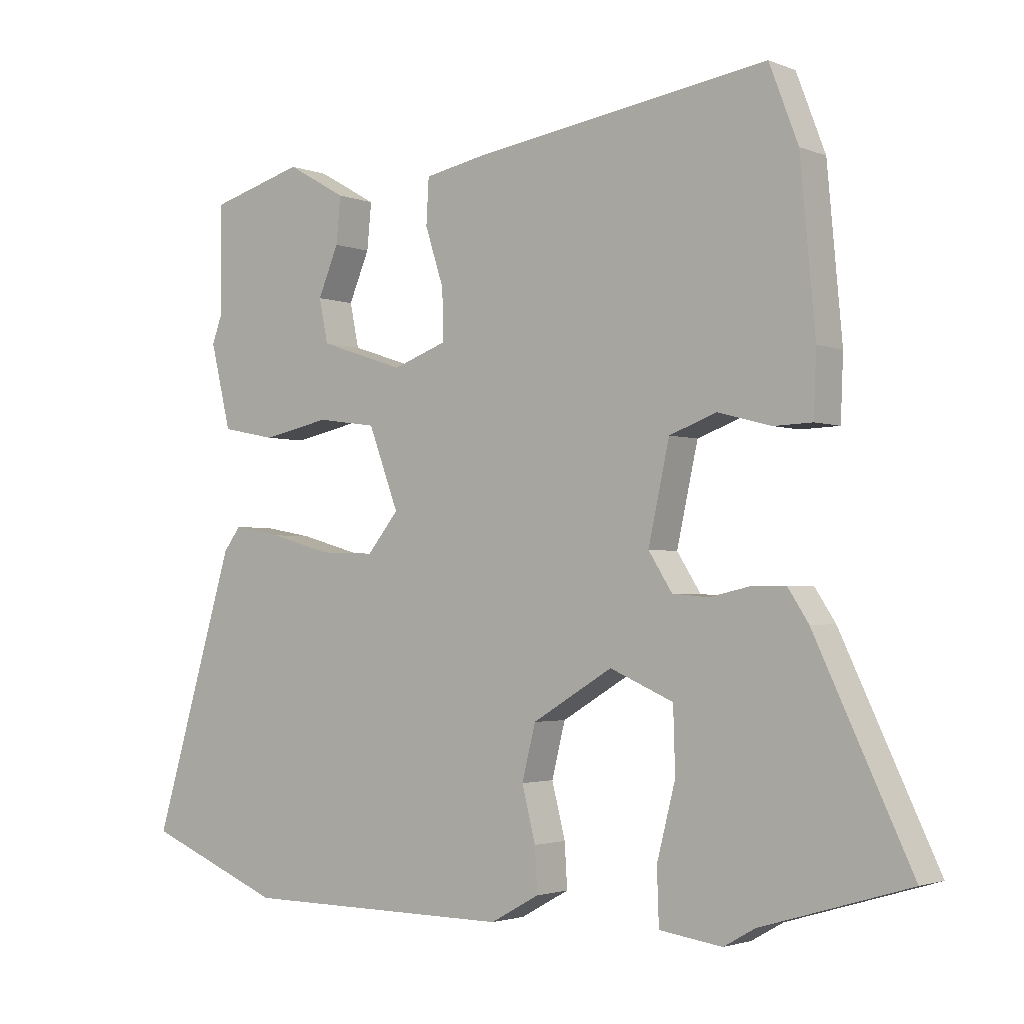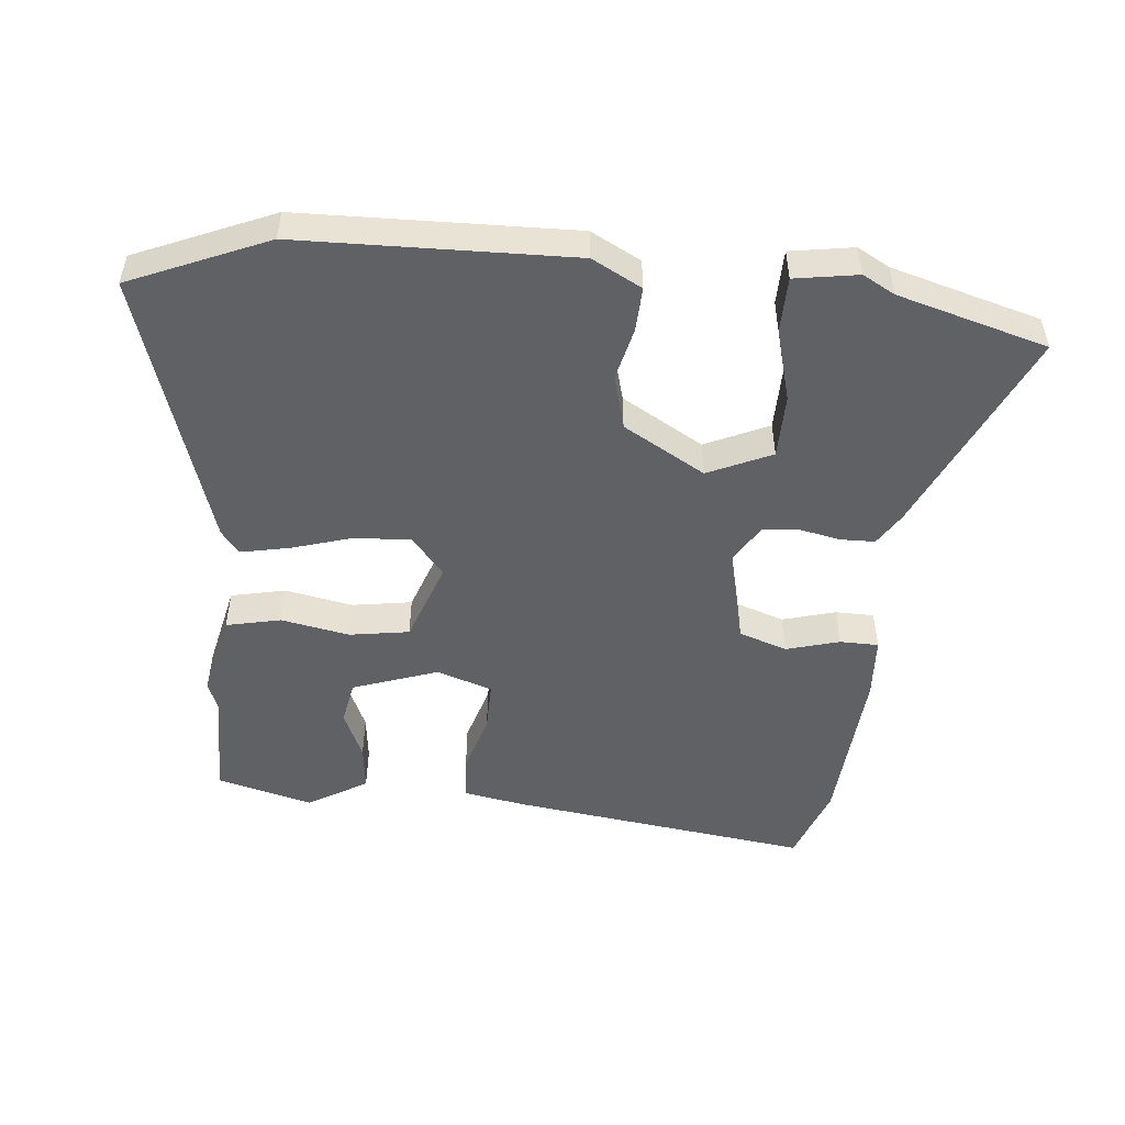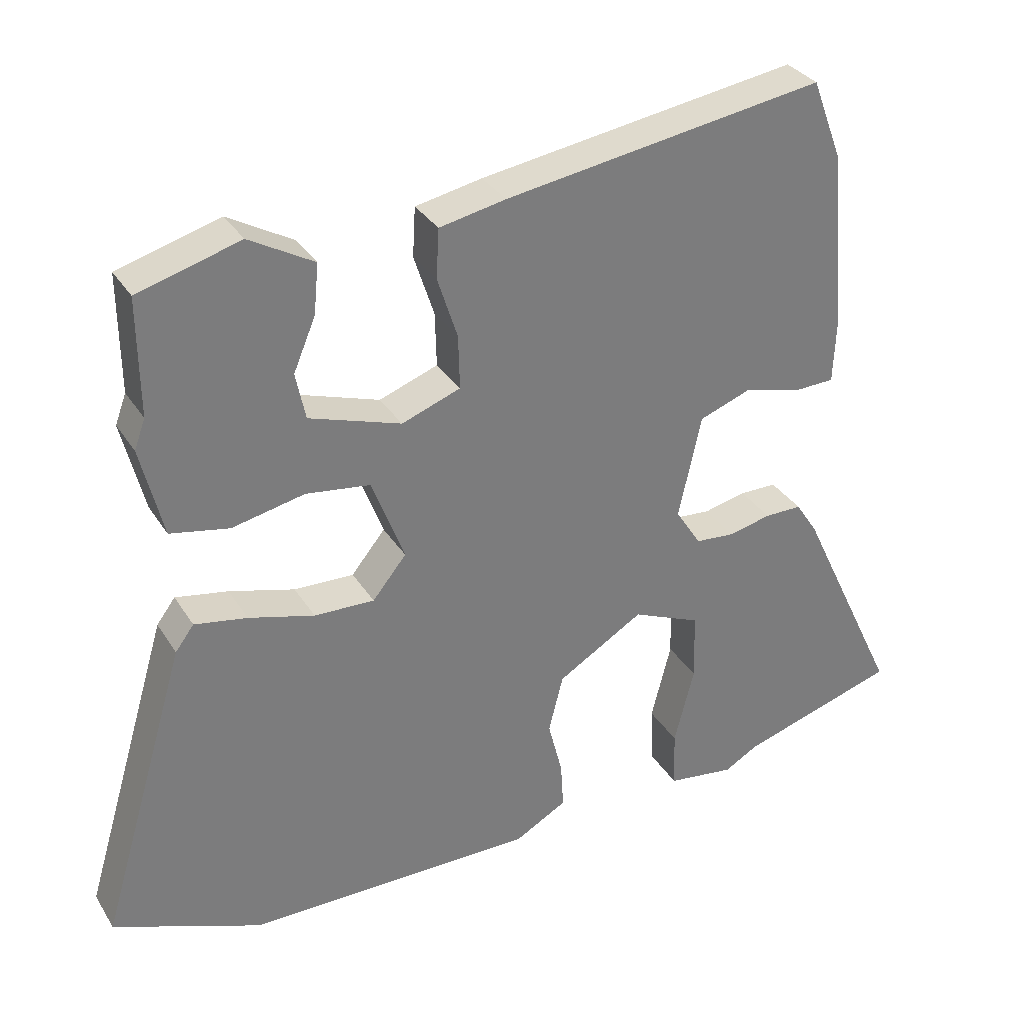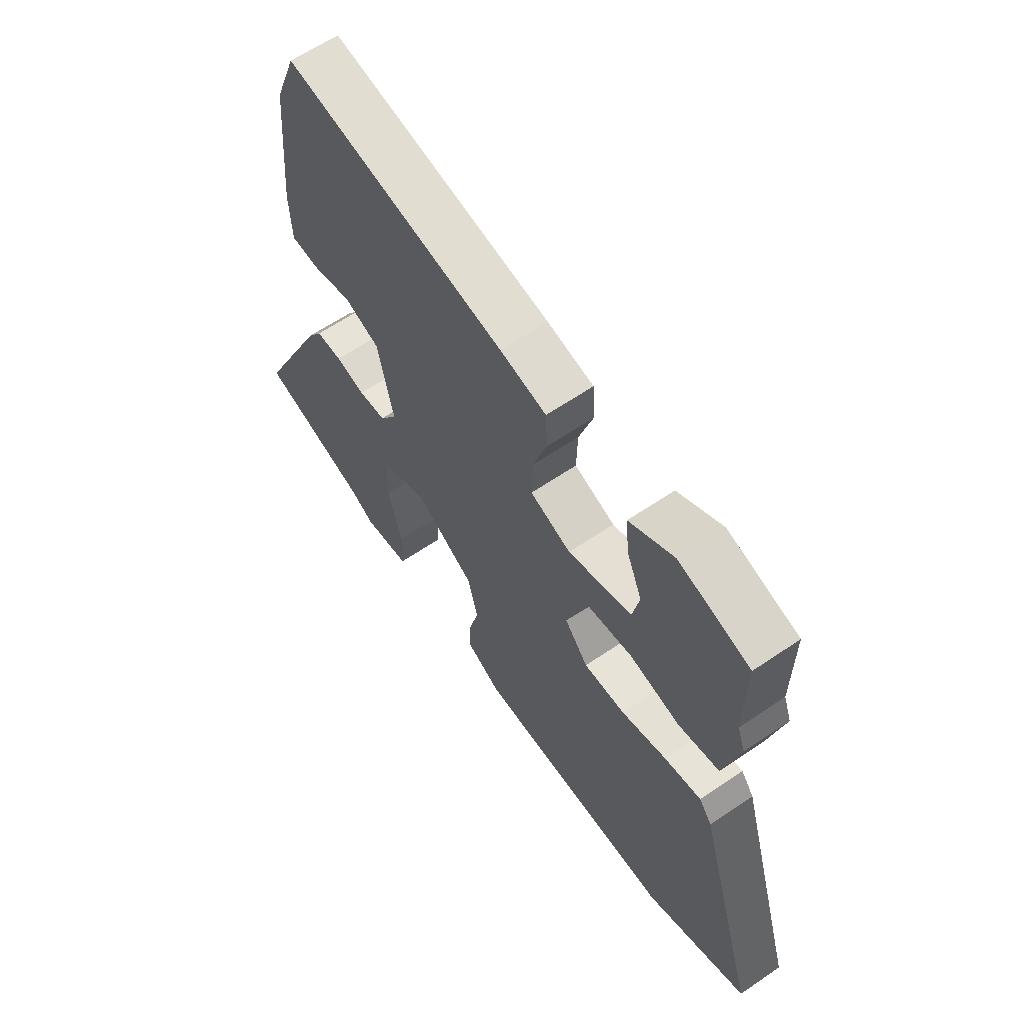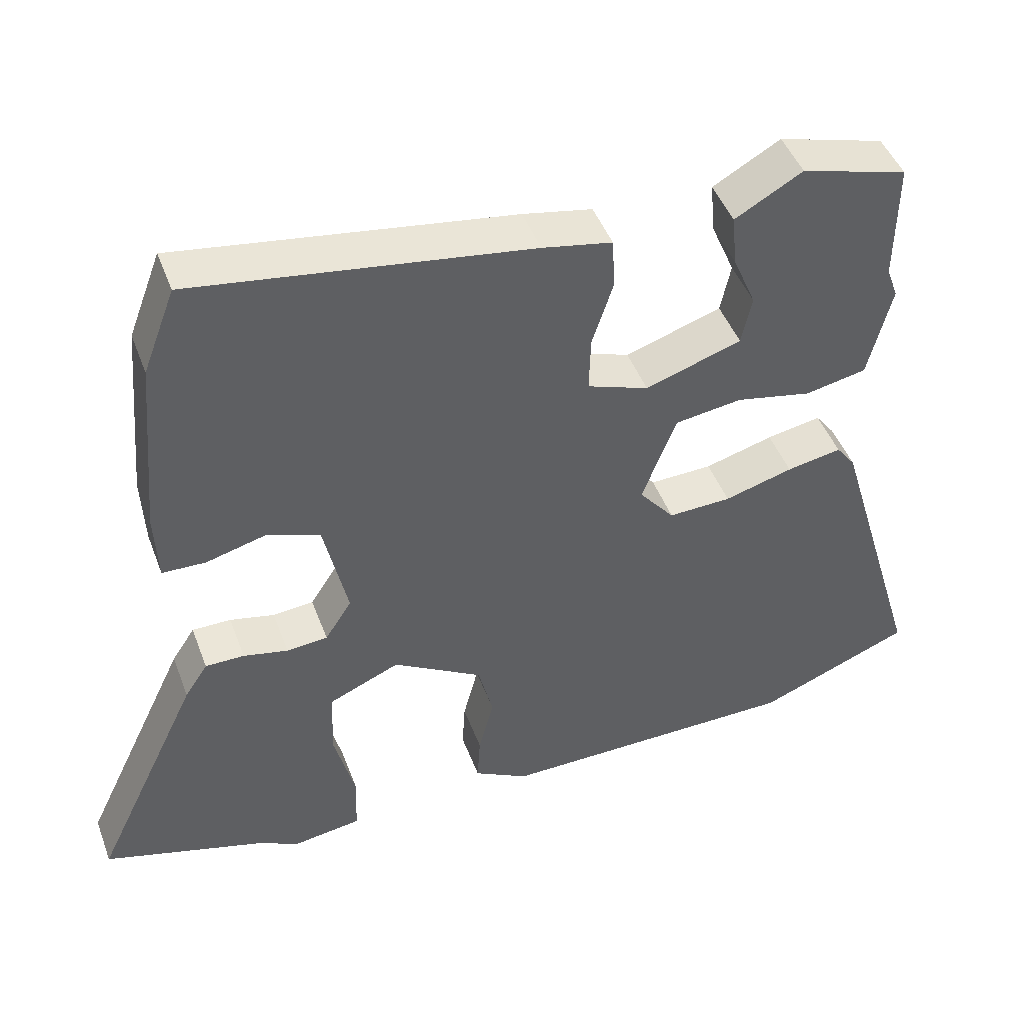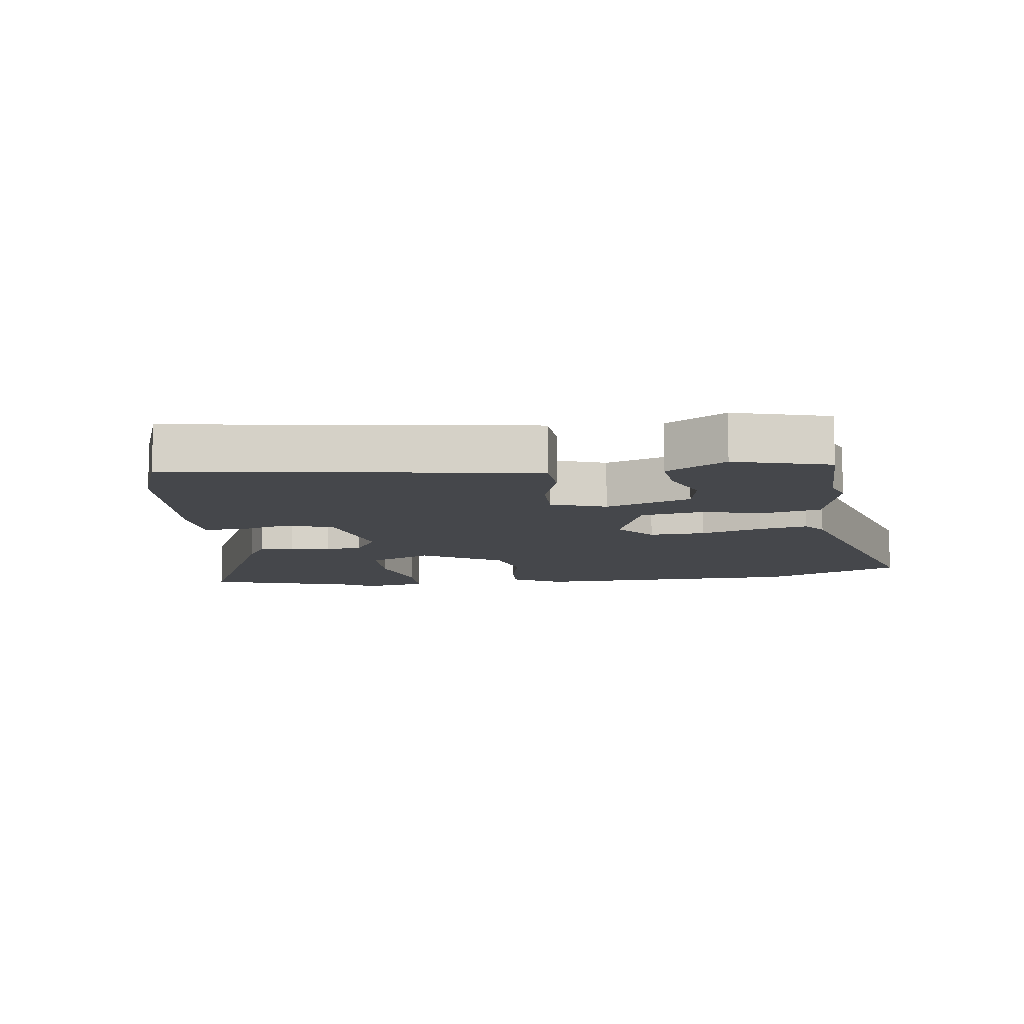
<metadata>
{"format":"obj","ext":"obj","renderer":"f3d","projection":"perspective","resolution":1024,"background":"white","views":[{"elev":-2.4,"azim":-143.3,"up":"+Z"},{"elev":-50.0,"azim":175.5,"up":"+Y"},{"elev":32.7,"azim":152.7,"up":"+Z"},{"elev":62.4,"azim":55.4,"up":"+Z"},{"elev":46.4,"azim":-20.1,"up":"+Z"},{"elev":-10.5,"azim":8.3,"up":"+Y"}]}
</metadata>
<code>
v -0.51 0.07 0.475
v -0.465 0.07 0.593
v -0.002 0.07 0.523
v 0.094 0.07 0.504
v 0.098 0.07 0.433
v 0.069 0.07 0.343
v 0.067 0.07 0.265
v 0.152 0.07 0.234
v 0.285 0.07 0.278
v 0.299 0.07 0.346
v 0.267 0.07 0.422
v 0.26 0.07 0.494
v 0.353 0.07 0.547
v 0.5 0.07 0.505
v 0.499 0.07 0.336
v 0.515 0.07 0.293
v 0.483 0.07 0.161
v 0.398 0.07 0.144
v 0.293 0.07 0.166
v 0.2 0.07 0.153
v 0.153 0.07 0.028
v 0.202 0.07 -0.032
v 0.289 0.07 -0.029
v 0.384 0.07 -0.002
v 0.46 0.07 0.012
v 0.487 0.07 -0.024
v 0.615 0.07 -0.453
v 0.401 0.07 -0.54
v -0.021 0.07 -0.543
v -0.097 0.07 -0.501
v -0.093 0.07 -0.433
v -0.072 0.07 -0.35
v -0.093 0.07 -0.266
v -0.218 0.07 -0.191
v -0.317 0.07 -0.234
v -0.32 0.07 -0.333
v -0.291 0.07 -0.447
v -0.294 0.07 -0.532
v -0.392 0.07 -0.546
v -0.441 0.07 -0.518
v -0.671 0.07 -0.449
v -0.521 0.07 -0.132
v -0.489 0.07 -0.083
v -0.435 0.07 -0.083
v -0.373 0.07 -0.097
v -0.316 0.07 -0.092
v -0.279 0.07 -0.034
v -0.312 0.07 0.116
v -0.386 0.07 0.143
v -0.469 0.07 0.121
v -0.529 0.07 0.123
v -0.533 0.07 0.221
v -0.51 0 0.475
v -0.465 0 0.593
v -0.002 0 0.523
v 0.094 0 0.504
v 0.098 0 0.433
v 0.069 0 0.343
v 0.067 0 0.265
v 0.152 0 0.234
v 0.285 0 0.278
v 0.299 0 0.346
v 0.267 0 0.422
v 0.26 0 0.494
v 0.353 0 0.547
v 0.5 0 0.505
v 0.499 0 0.336
v 0.515 0 0.293
v 0.483 0 0.161
v 0.398 0 0.144
v 0.293 0 0.166
v 0.2 0 0.153
v 0.153 0 0.028
v 0.202 0 -0.032
v 0.289 0 -0.029
v 0.384 0 -0.002
v 0.46 0 0.012
v 0.487 0 -0.024
v 0.615 0 -0.453
v 0.401 0 -0.54
v -0.021 0 -0.543
v -0.097 0 -0.501
v -0.093 0 -0.433
v -0.072 0 -0.35
v -0.093 0 -0.266
v -0.218 0 -0.191
v -0.317 0 -0.234
v -0.32 0 -0.333
v -0.291 0 -0.447
v -0.294 0 -0.532
v -0.392 0 -0.546
v -0.441 0 -0.518
v -0.671 0 -0.449
v -0.521 0 -0.132
v -0.489 0 -0.083
v -0.435 0 -0.083
v -0.373 0 -0.097
v -0.316 0 -0.092
v -0.279 0 -0.034
v -0.312 0 0.116
v -0.386 0 0.143
v -0.469 0 0.121
v -0.529 0 0.123
v -0.533 0 0.221
f 49 50 51 52
f 48 49 52 1
f 42 43 44 45
f 40 41 42 45
f 40 45 46
f 39 40 46 47
f 36 37 38 39
f 35 36 39
f 29 30 31 32
f 29 32 33
f 28 29 33
f 27 28 33 34
f 23 24 25 26
f 22 23 26 27
f 16 17 18 19
f 15 16 19 20
f 14 15 20
f 10 11 12 13
f 9 10 13 14
f 3 4 5 6
f 3 6 7
f 48 1 2 3
f 47 48 3 7
f 35 39 47
f 34 35 47 7
f 22 27 34
f 21 22 34
f 20 21 34 7
f 9 14 20
f 8 9 20
f 7 8 20
f 104 103 102 101
f 53 104 101 100
f 97 96 95 94
f 97 94 93 92
f 98 97 92
f 99 98 92 91
f 91 90 89 88
f 91 88 87
f 84 83 82 81
f 85 84 81
f 85 81 80
f 86 85 80 79
f 78 77 76 75
f 79 78 75 74
f 71 70 69 68
f 72 71 68 67
f 72 67 66
f 65 64 63 62
f 66 65 62 61
f 58 57 56 55
f 59 58 55
f 55 54 53 100
f 59 55 100 99
f 99 91 87
f 59 99 87 86
f 86 79 74
f 86 74 73
f 59 86 73 72
f 72 66 61
f 72 61 60
f 72 60 59
f 1 53 54 2
f 2 54 55 3
f 3 55 56 4
f 4 56 57 5
f 5 57 58 6
f 6 58 59 7
f 7 59 60 8
f 8 60 61 9
f 9 61 62 10
f 10 62 63 11
f 11 63 64 12
f 12 64 65 13
f 13 65 66 14
f 14 66 67 15
f 15 67 68 16
f 16 68 69 17
f 17 69 70 18
f 18 70 71 19
f 19 71 72 20
f 20 72 73 21
f 21 73 74 22
f 22 74 75 23
f 23 75 76 24
f 24 76 77 25
f 25 77 78 26
f 26 78 79 27
f 27 79 80 28
f 28 80 81 29
f 29 81 82 30
f 30 82 83 31
f 31 83 84 32
f 32 84 85 33
f 33 85 86 34
f 34 86 87 35
f 35 87 88 36
f 36 88 89 37
f 37 89 90 38
f 38 90 91 39
f 39 91 92 40
f 40 92 93 41
f 41 93 94 42
f 42 94 95 43
f 43 95 96 44
f 44 96 97 45
f 45 97 98 46
f 46 98 99 47
f 47 99 100 48
f 48 100 101 49
f 49 101 102 50
f 50 102 103 51
f 51 103 104 52
f 52 104 53 1

</code>
